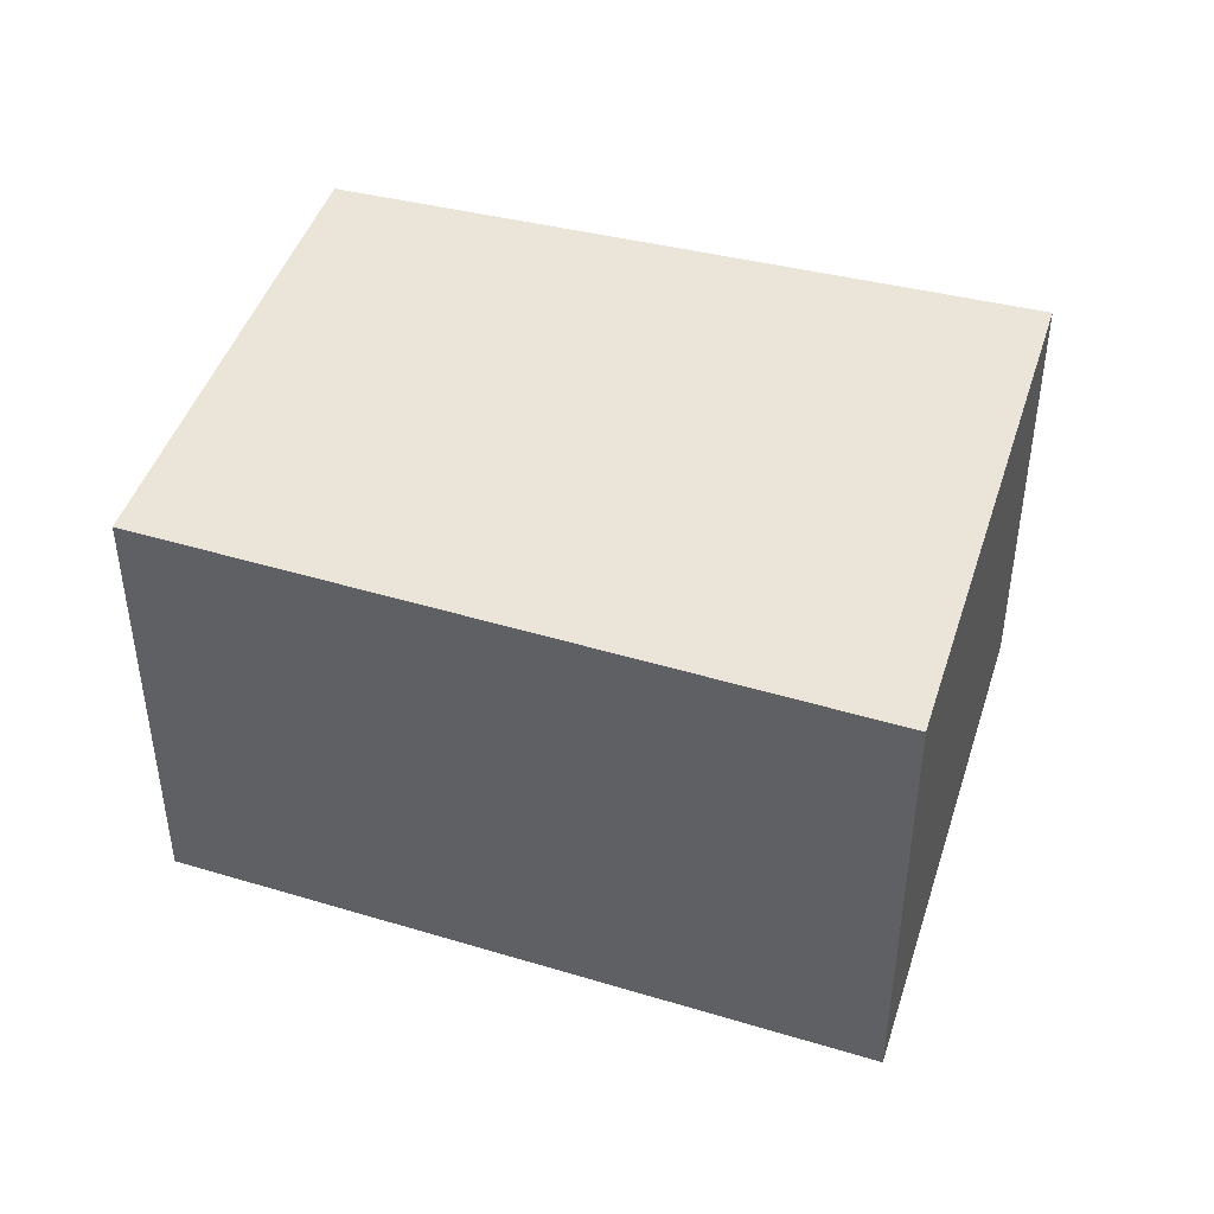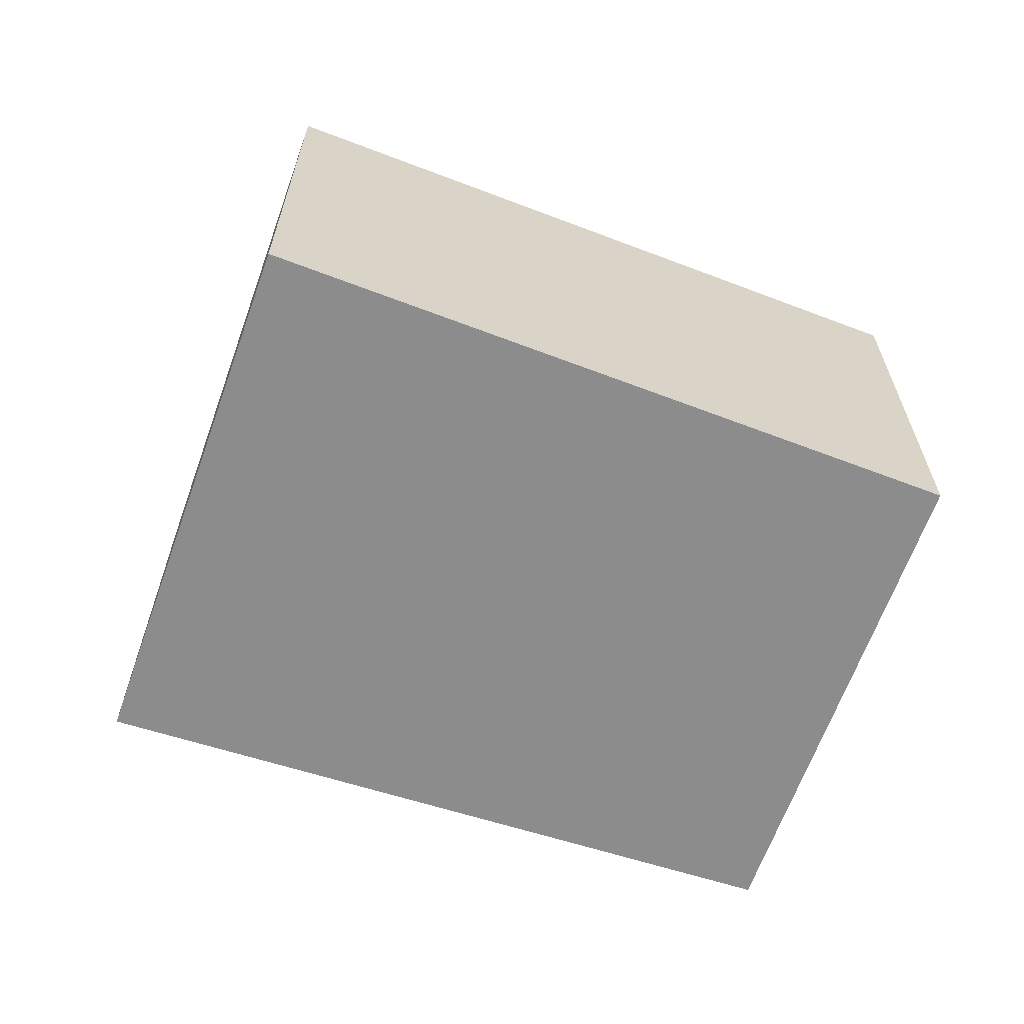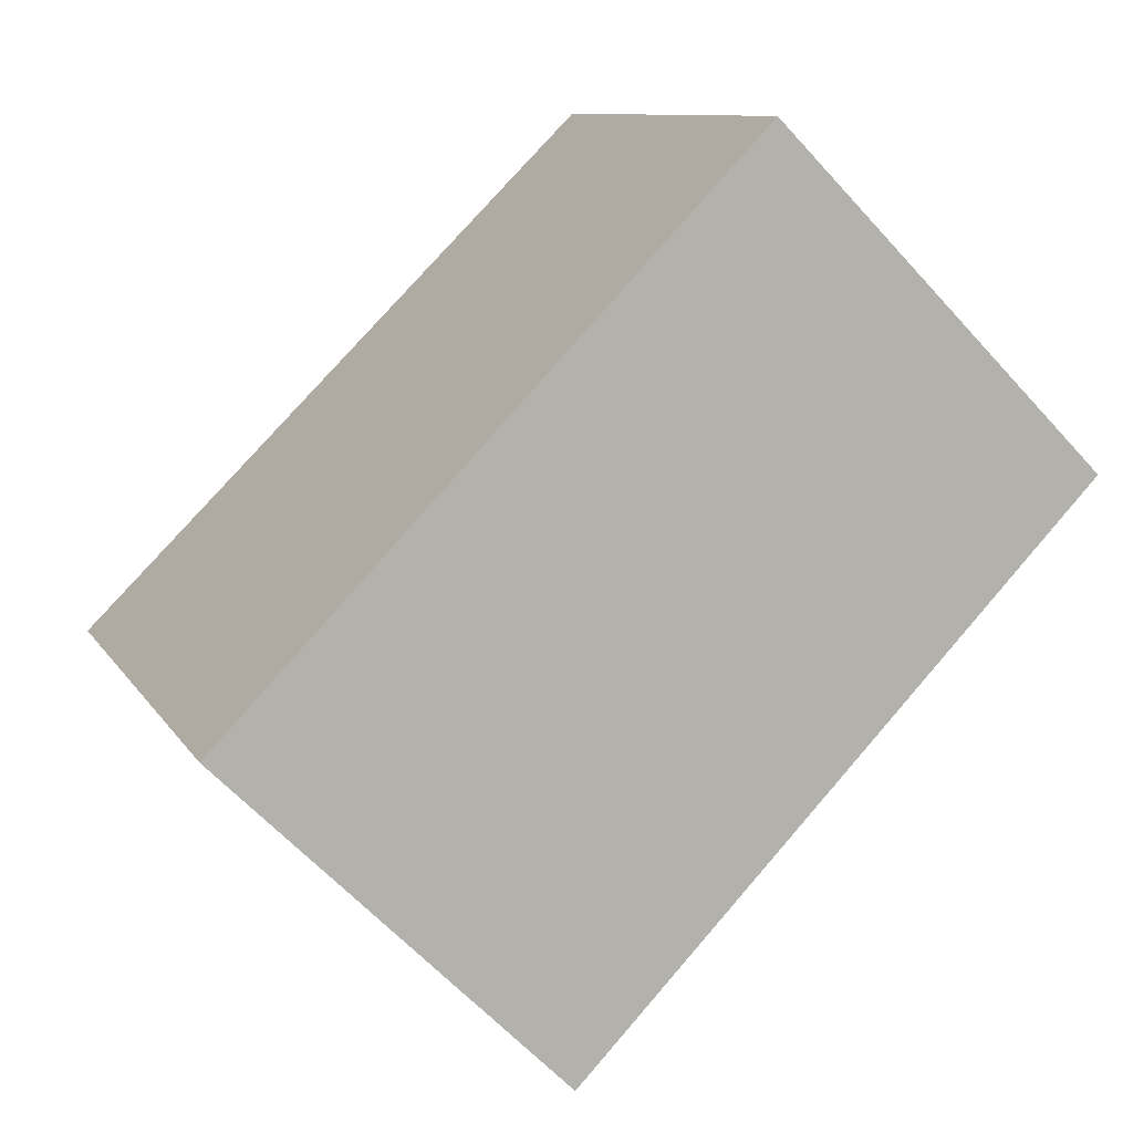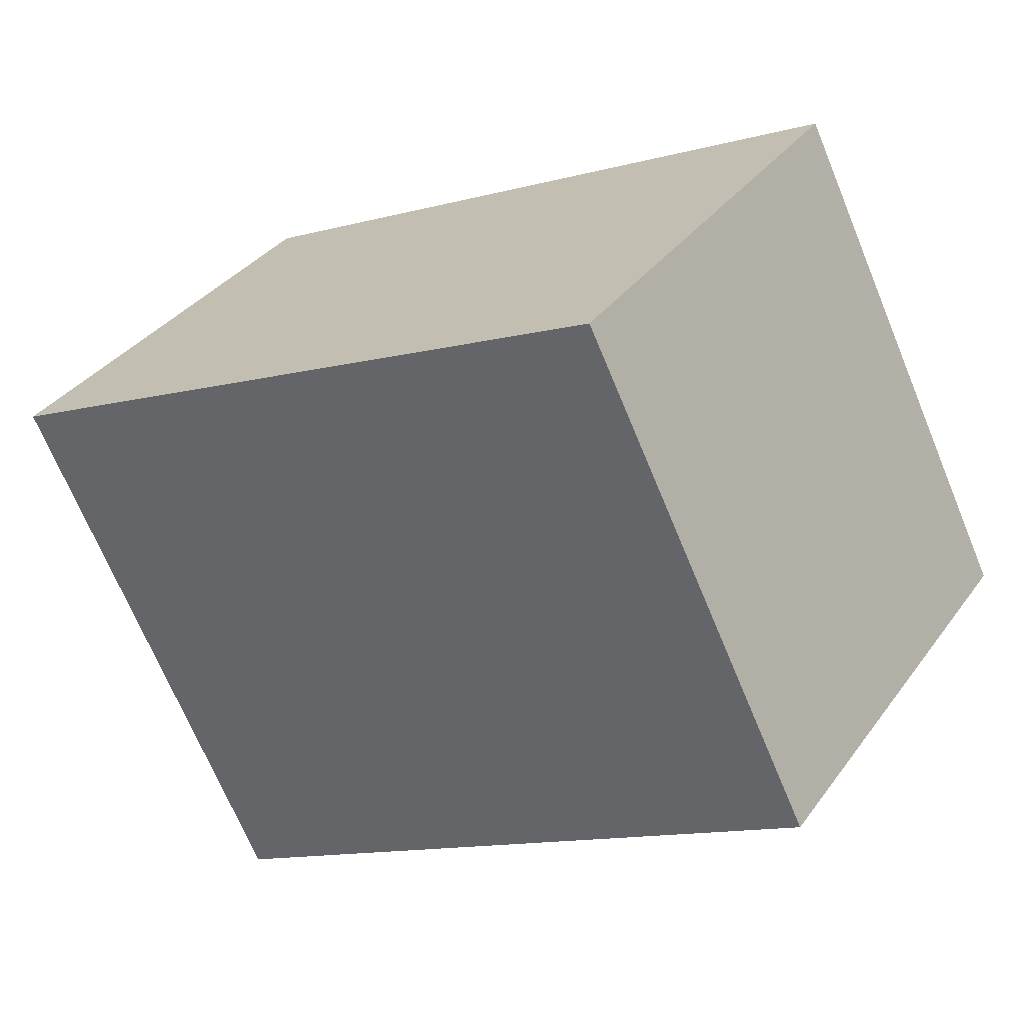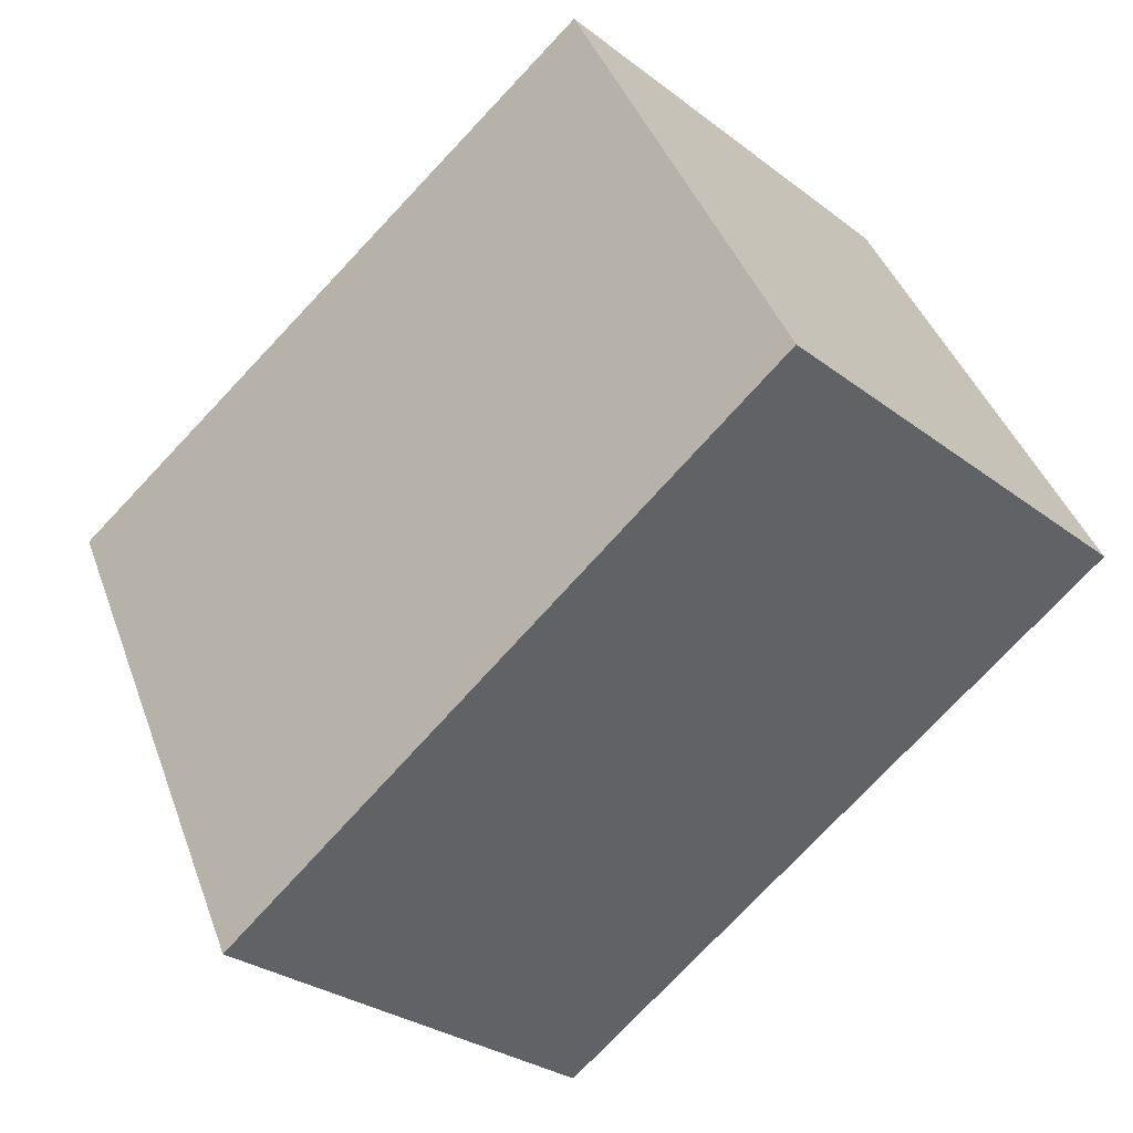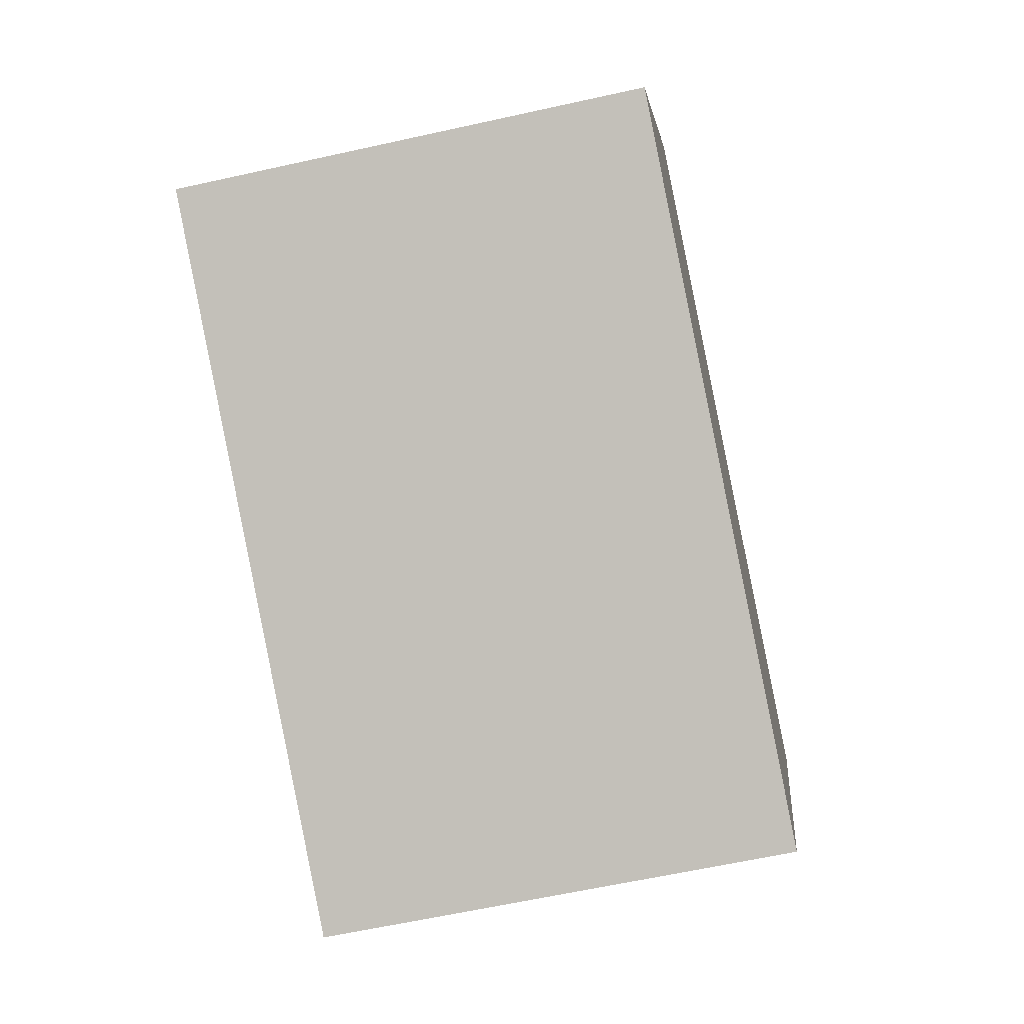
<metadata>
{"format":"obj","ext":"obj","renderer":"f3d","projection":"perspective","resolution":1024,"background":"white","views":[{"elev":45.0,"azim":170.9,"up":"+Y"},{"elev":-64.3,"azim":-46.1,"up":"+Y"},{"elev":-61.5,"azim":41.9,"up":"+Z"},{"elev":34.7,"azim":30.8,"up":"+Z"},{"elev":-29.1,"azim":41.7,"up":"+Z"},{"elev":-61.4,"azim":102.8,"up":"+Z"}]}
</metadata>
<code>
v  0 2.509 1.536e-16
v  4.897 2.509 -0.872
v  1.379 2.509 -2.777
v  3.618 2.509 1.691
v  4.897 5.339e-17 -0.872
v  1.379 1.7e-16 -2.777
v  0 0 0
v  3.618 -1.035e-16 1.691
g defaultobject
f 1 2 3
f 2 1 4
f 5 3 2
f 3 5 6
f 6 1 3
f 1 6 7
f 7 4 1
f 4 7 8
f 8 2 4
f 2 8 5
f 5 7 6
f 7 5 8

</code>
